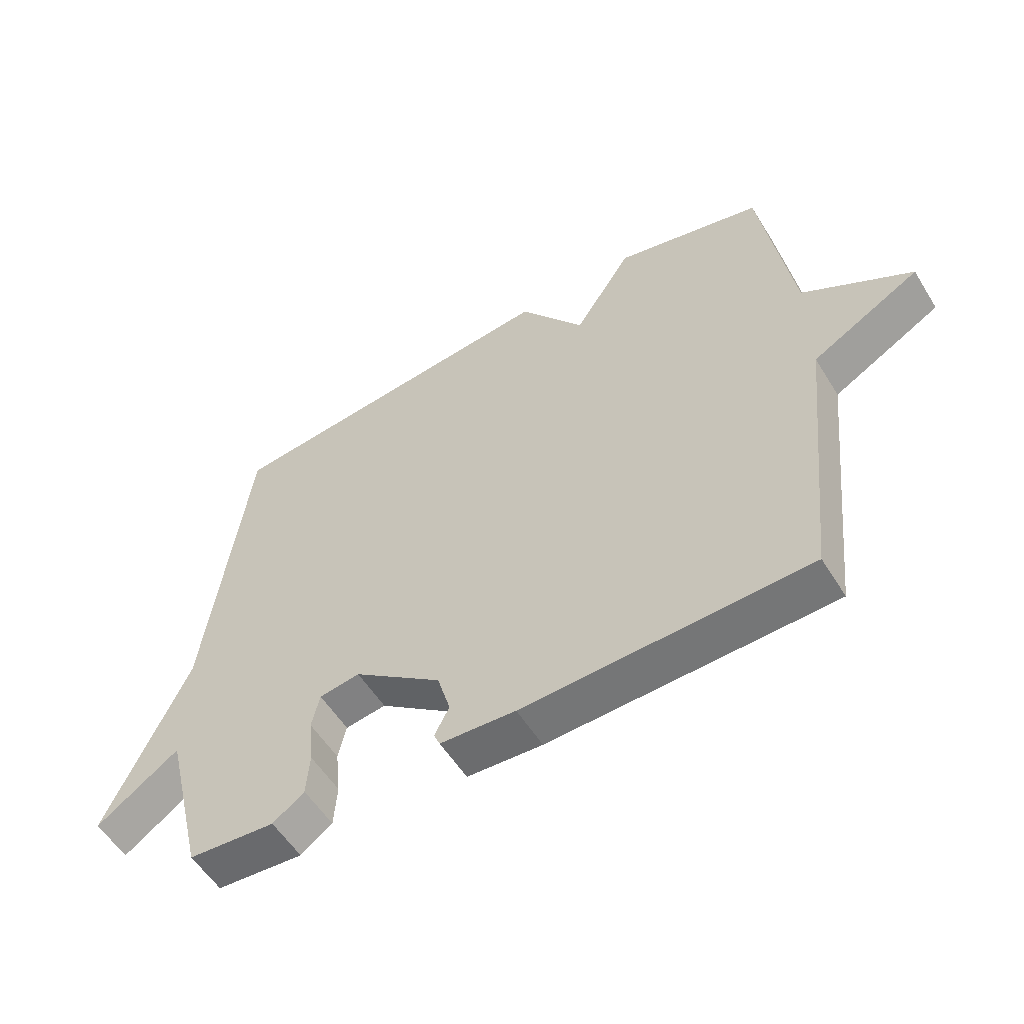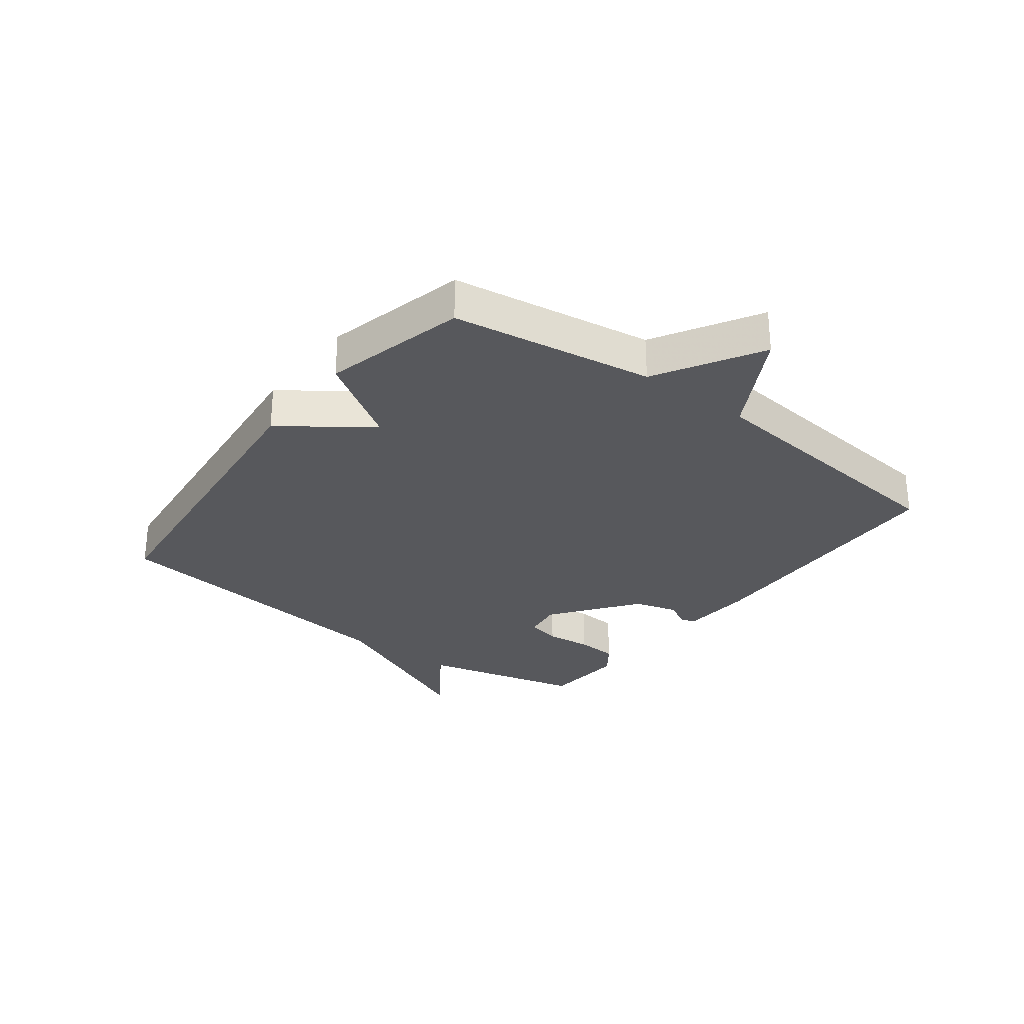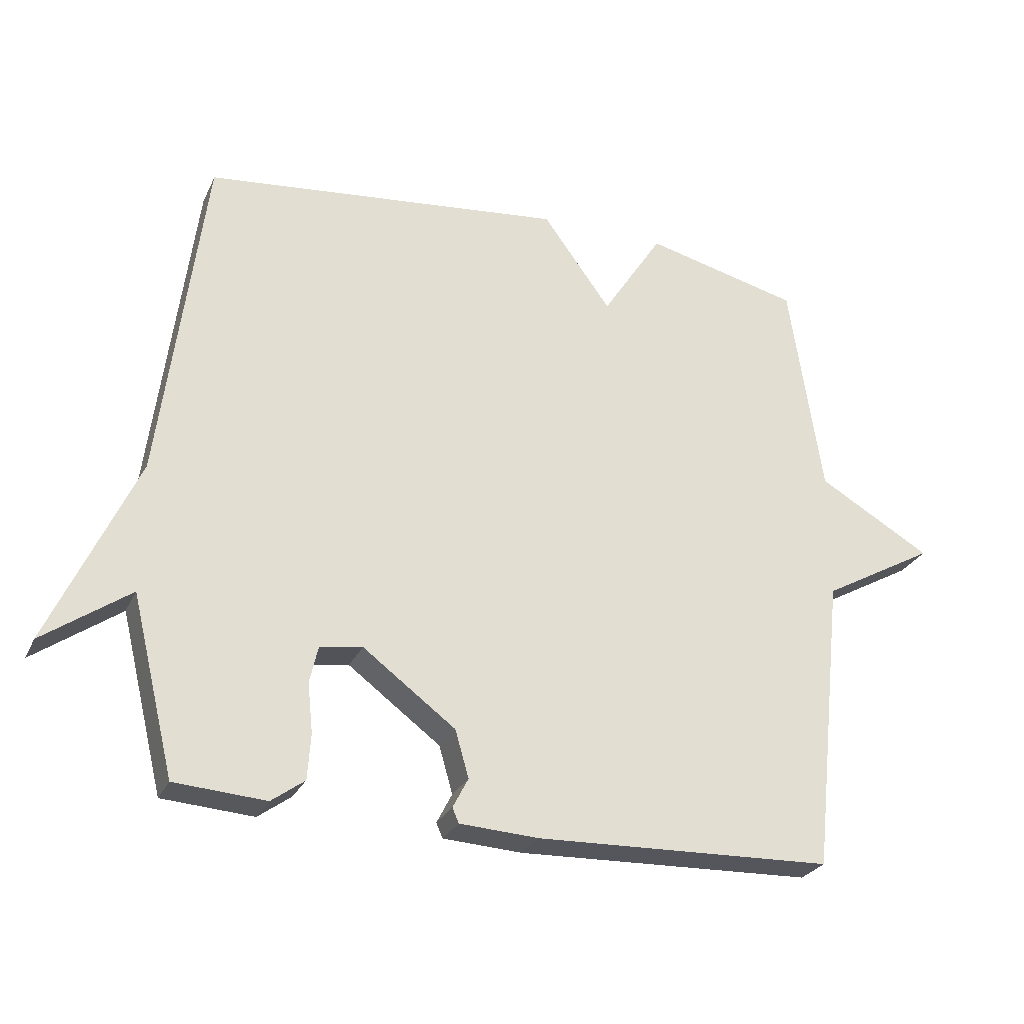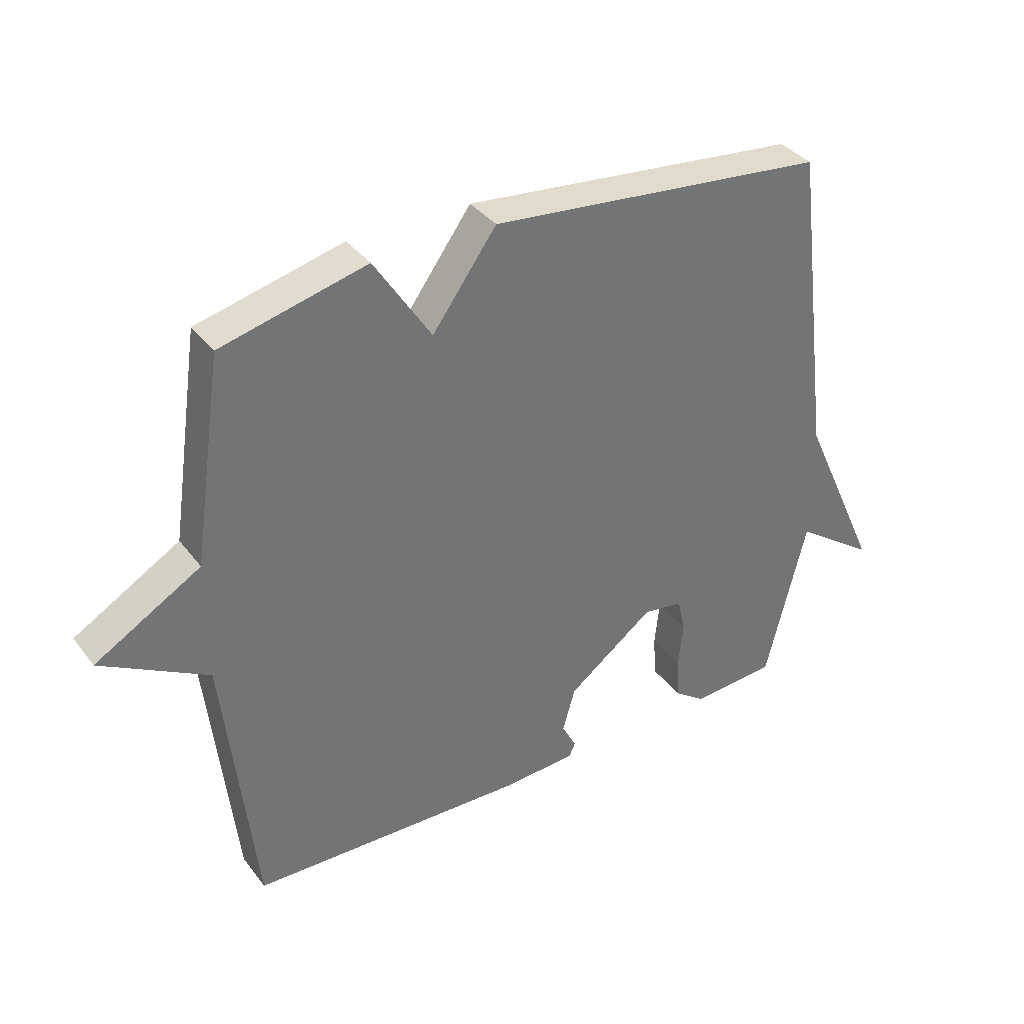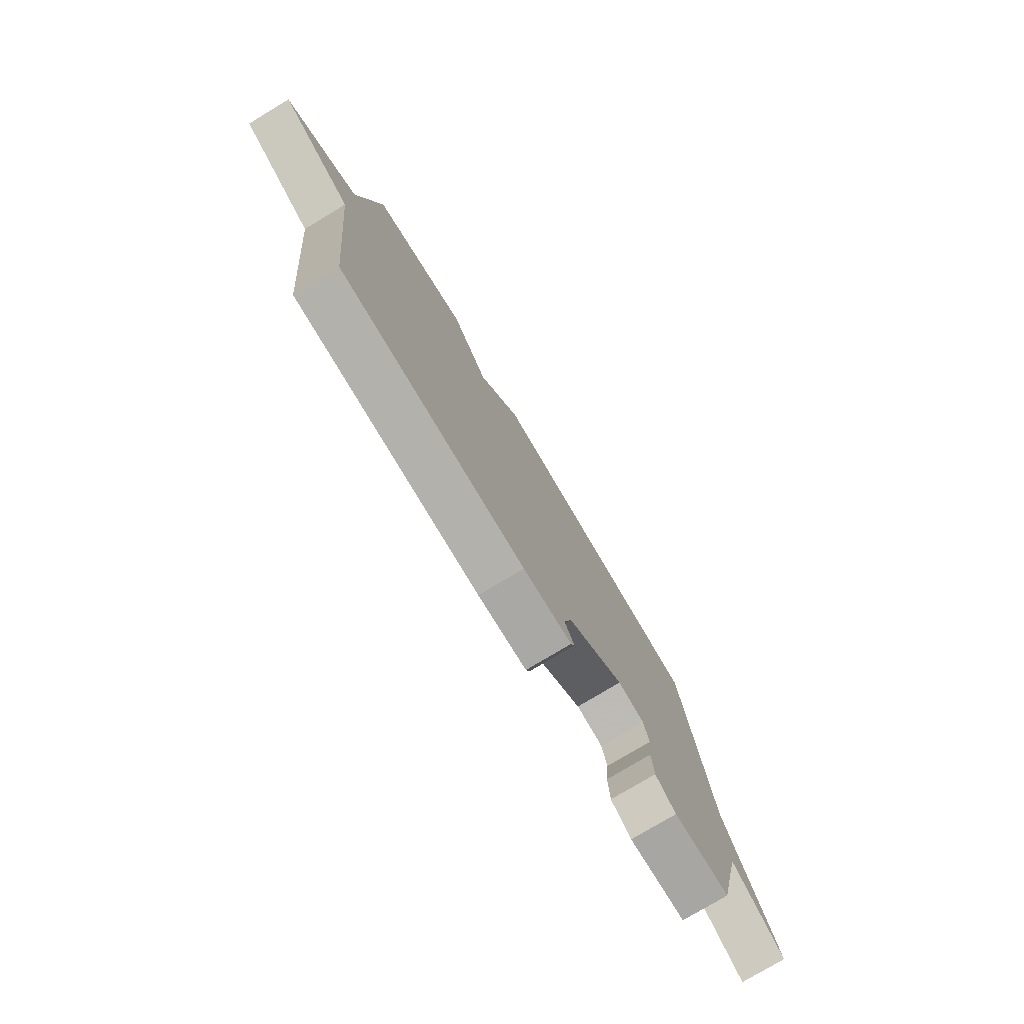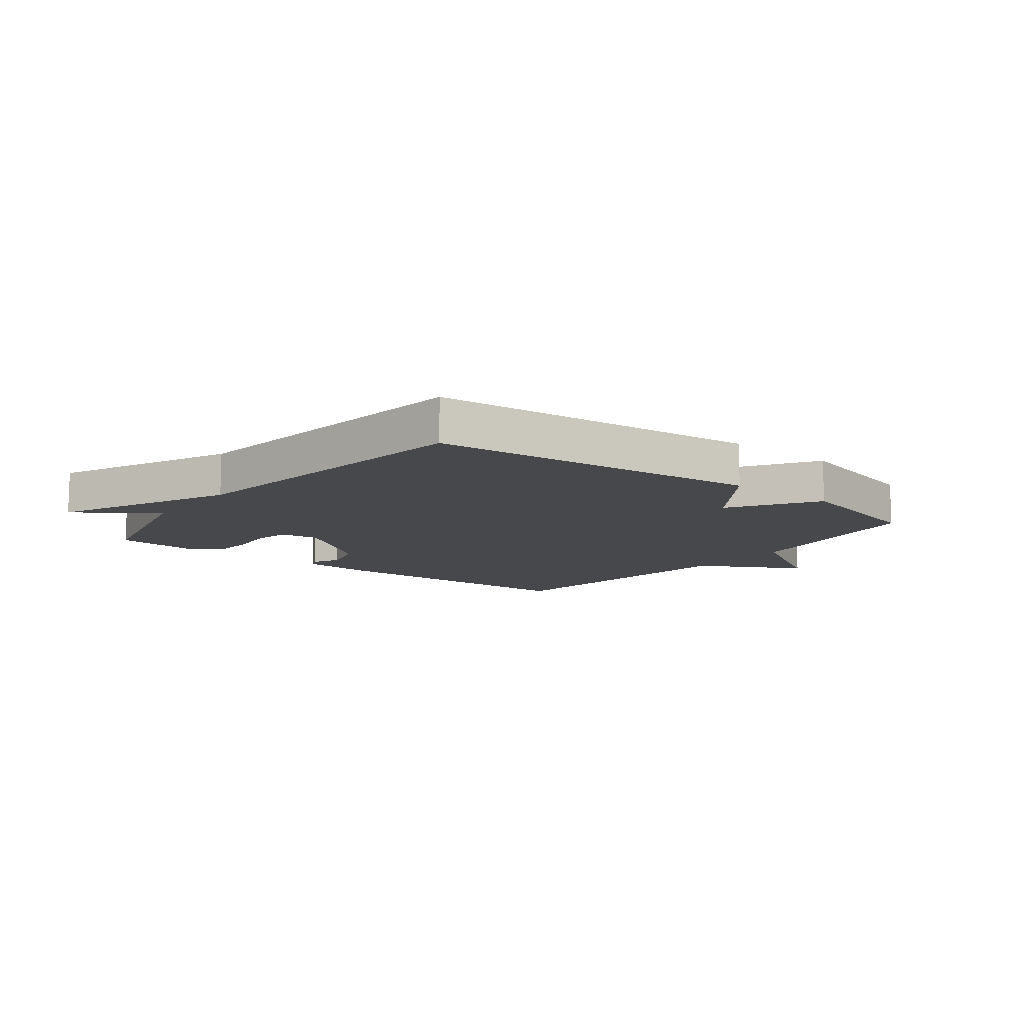
<metadata>
{"format":"obj","ext":"obj","renderer":"f3d","projection":"perspective","resolution":1024,"background":"white","views":[{"elev":-55.6,"azim":31.4,"up":"+Z"},{"elev":-28.5,"azim":52.9,"up":"+Y"},{"elev":-27.1,"azim":-20.9,"up":"+Z"},{"elev":36.3,"azim":147.6,"up":"+Z"},{"elev":-77.6,"azim":121.0,"up":"+Z"},{"elev":-11.3,"azim":-38.2,"up":"+Y"}]}
</metadata>
<code>
v -0.5 0.07 -0.5
v -0.567 0.07 -0.226
v -0.701 0.07 -0.32
v -0.567 0.07 -0.026
v -0.5 0.07 0.5
v 0.06 0.07 0.559
v 0.166 0.07 0.413
v 0.26 0.07 0.559
v 0.5 0.07 0.5
v 0.55 0.07 0.161
v 0.725 0.07 0.059
v 0.55 0.07 -0.039
v 0.5 0.07 -0.5
v 0.04 0.07 -0.515
v -0.082 0.07 -0.508
v -0.092 0.07 -0.485
v -0.068 0.07 -0.439
v -0.089 0.07 -0.366
v -0.232 0.07 -0.259
v -0.298 0.07 -0.269
v -0.311 0.07 -0.326
v -0.303 0.07 -0.403
v -0.308 0.07 -0.473
v -0.359 0.07 -0.51
v -0.5 0 -0.5
v -0.567 0 -0.226
v -0.701 0 -0.32
v -0.567 0 -0.026
v -0.5 0 0.5
v 0.06 0 0.559
v 0.166 0 0.413
v 0.26 0 0.559
v 0.5 0 0.5
v 0.55 0 0.161
v 0.725 0 0.059
v 0.55 0 -0.039
v 0.5 0 -0.5
v 0.04 0 -0.515
v -0.082 0 -0.508
v -0.092 0 -0.485
v -0.068 0 -0.439
v -0.089 0 -0.366
v -0.232 0 -0.259
v -0.298 0 -0.269
v -0.311 0 -0.326
v -0.303 0 -0.403
v -0.308 0 -0.473
v -0.359 0 -0.51
f 24 1 2
f 23 24 2
f 22 23 2
f 21 22 2
f 20 21 2
f 19 20 2
f 15 16 17
f 14 15 17
f 13 14 17
f 12 13 17
f 12 17 18
f 12 18 19
f 11 12 19
f 10 11 19
f 9 10 19
f 8 9 19
f 7 8 19
f 7 19 2
f 6 7 2
f 5 6 2
f 4 5 2
f 2 3 4
f 26 25 48
f 26 48 47
f 26 47 46
f 26 46 45
f 26 45 44
f 26 44 43
f 41 40 39
f 41 39 38
f 41 38 37
f 41 37 36
f 42 41 36
f 43 42 36
f 43 36 35
f 43 35 34
f 43 34 33
f 43 33 32
f 43 32 31
f 26 43 31
f 26 31 30
f 26 30 29
f 26 29 28
f 28 27 26
f 1 25 26 2
f 2 26 27 3
f 3 27 28 4
f 4 28 29 5
f 5 29 30 6
f 6 30 31 7
f 7 31 32 8
f 8 32 33 9
f 9 33 34 10
f 10 34 35 11
f 11 35 36 12
f 12 36 37 13
f 13 37 38 14
f 14 38 39 15
f 15 39 40 16
f 16 40 41 17
f 17 41 42 18
f 18 42 43 19
f 19 43 44 20
f 20 44 45 21
f 21 45 46 22
f 22 46 47 23
f 23 47 48 24
f 24 48 25 1

</code>
